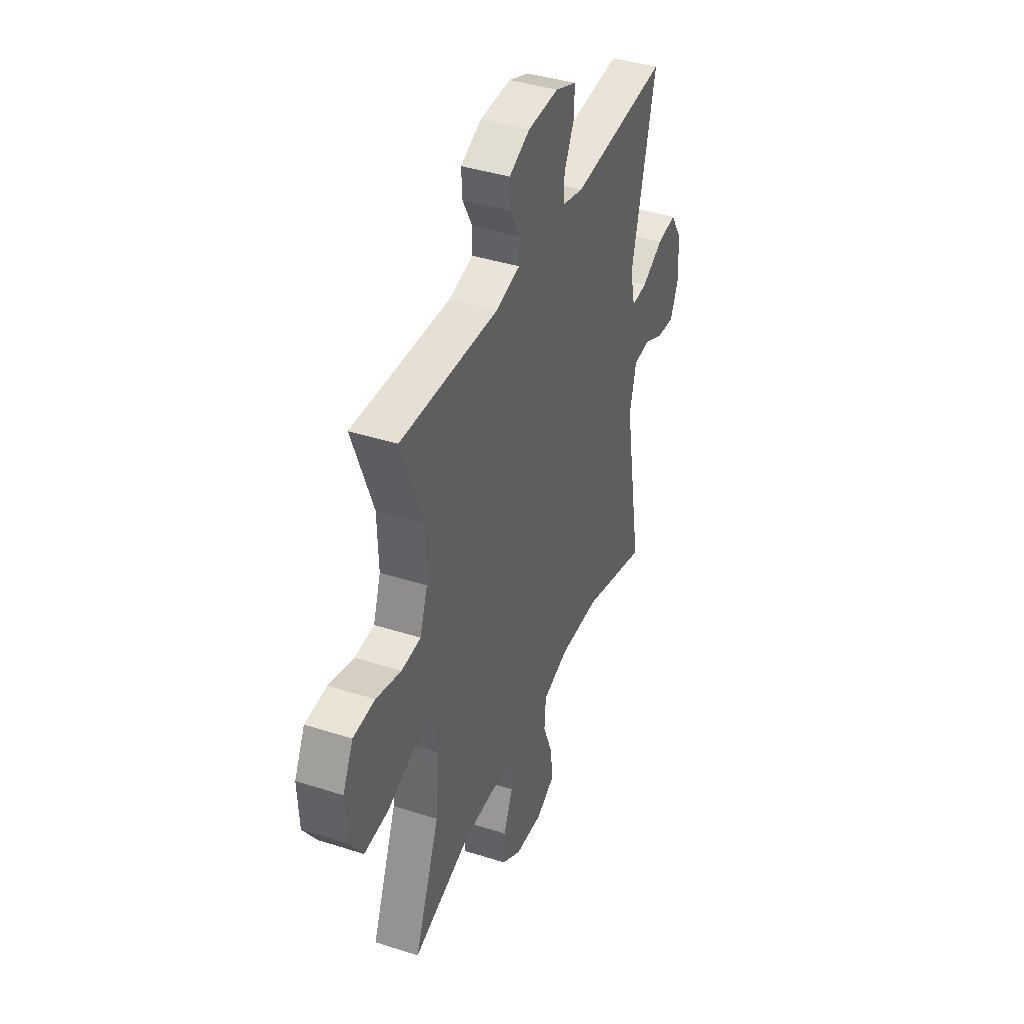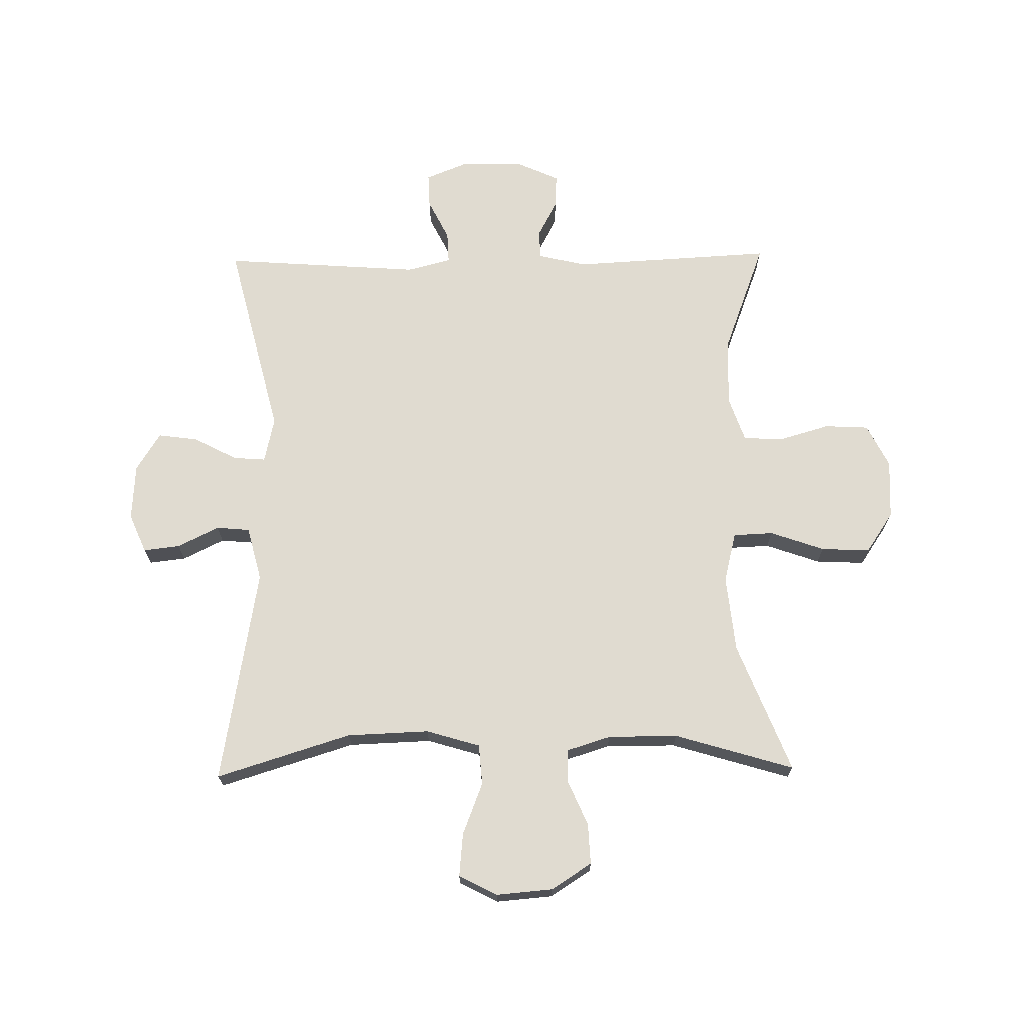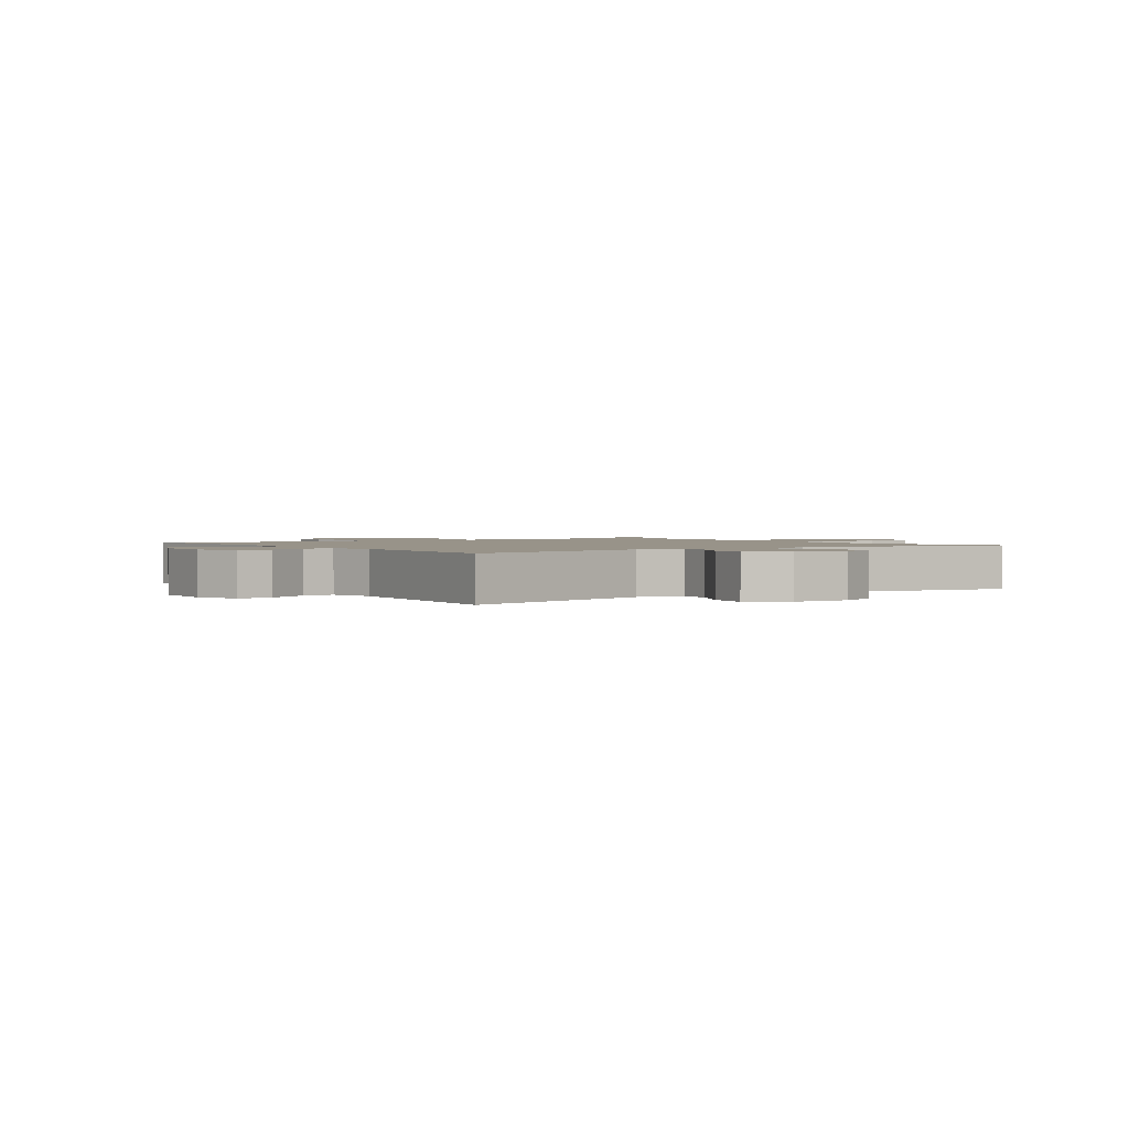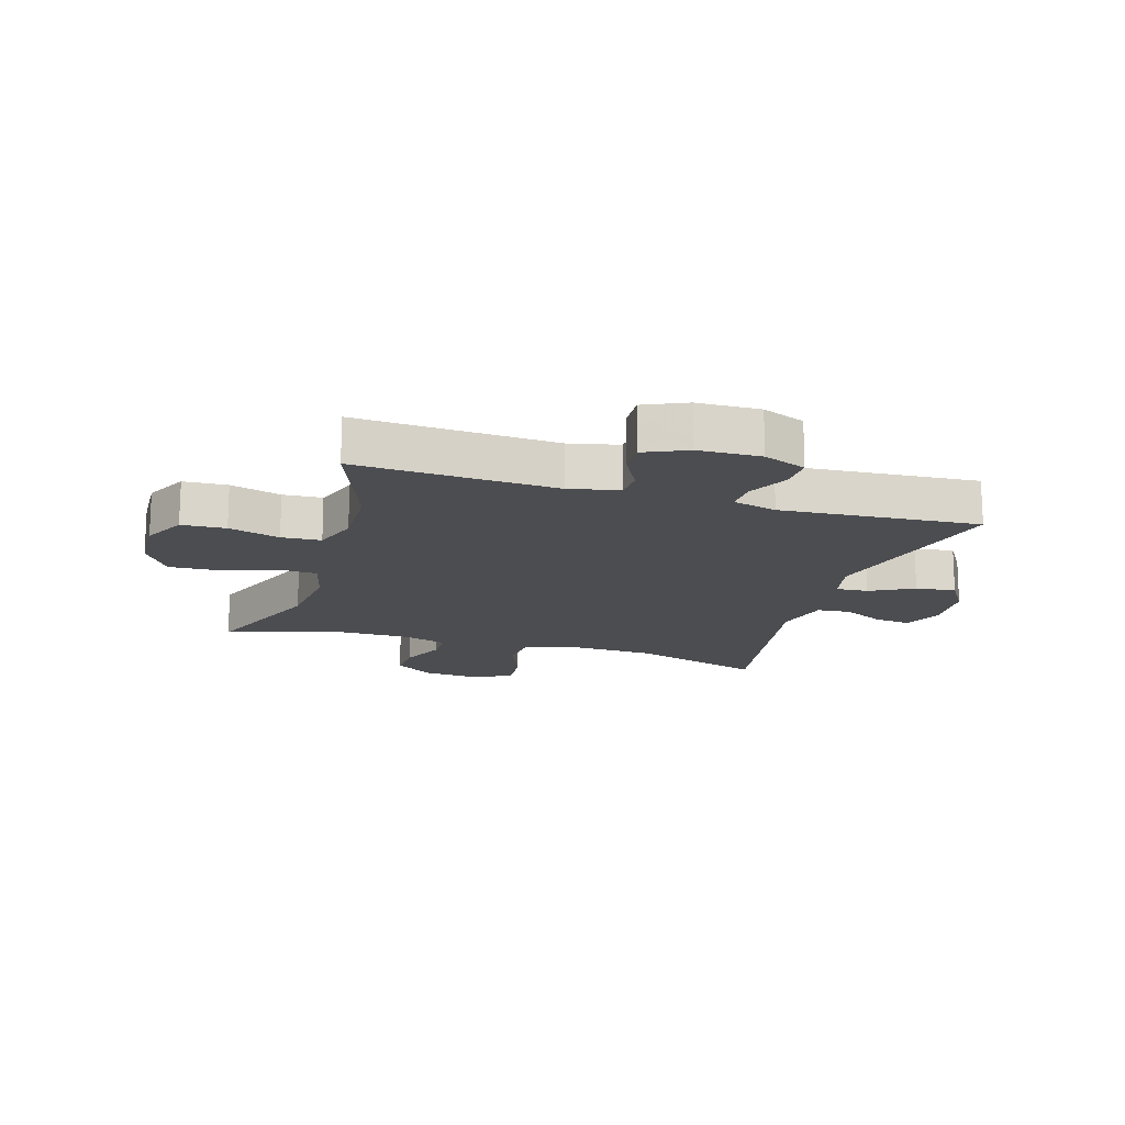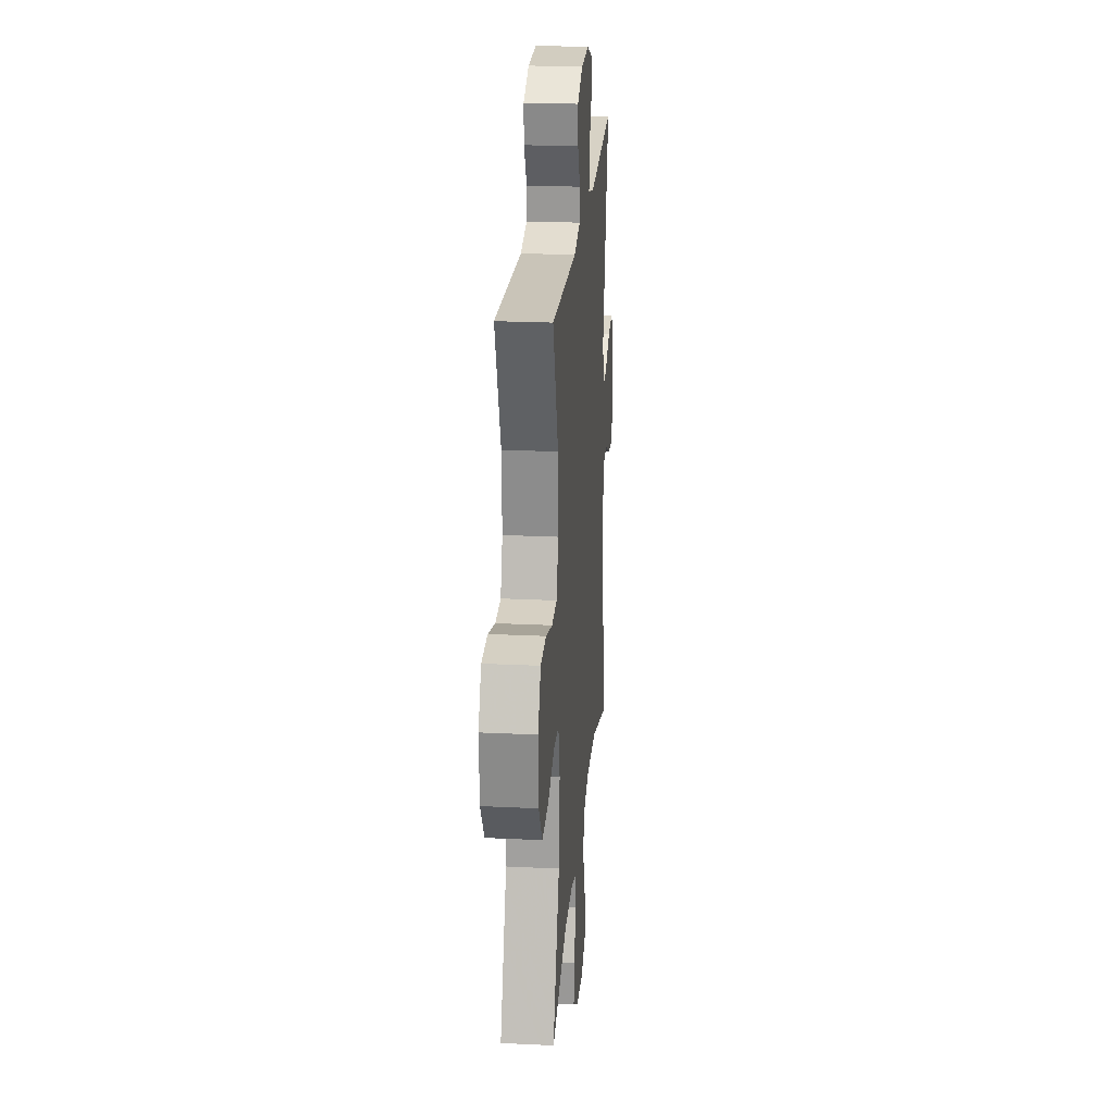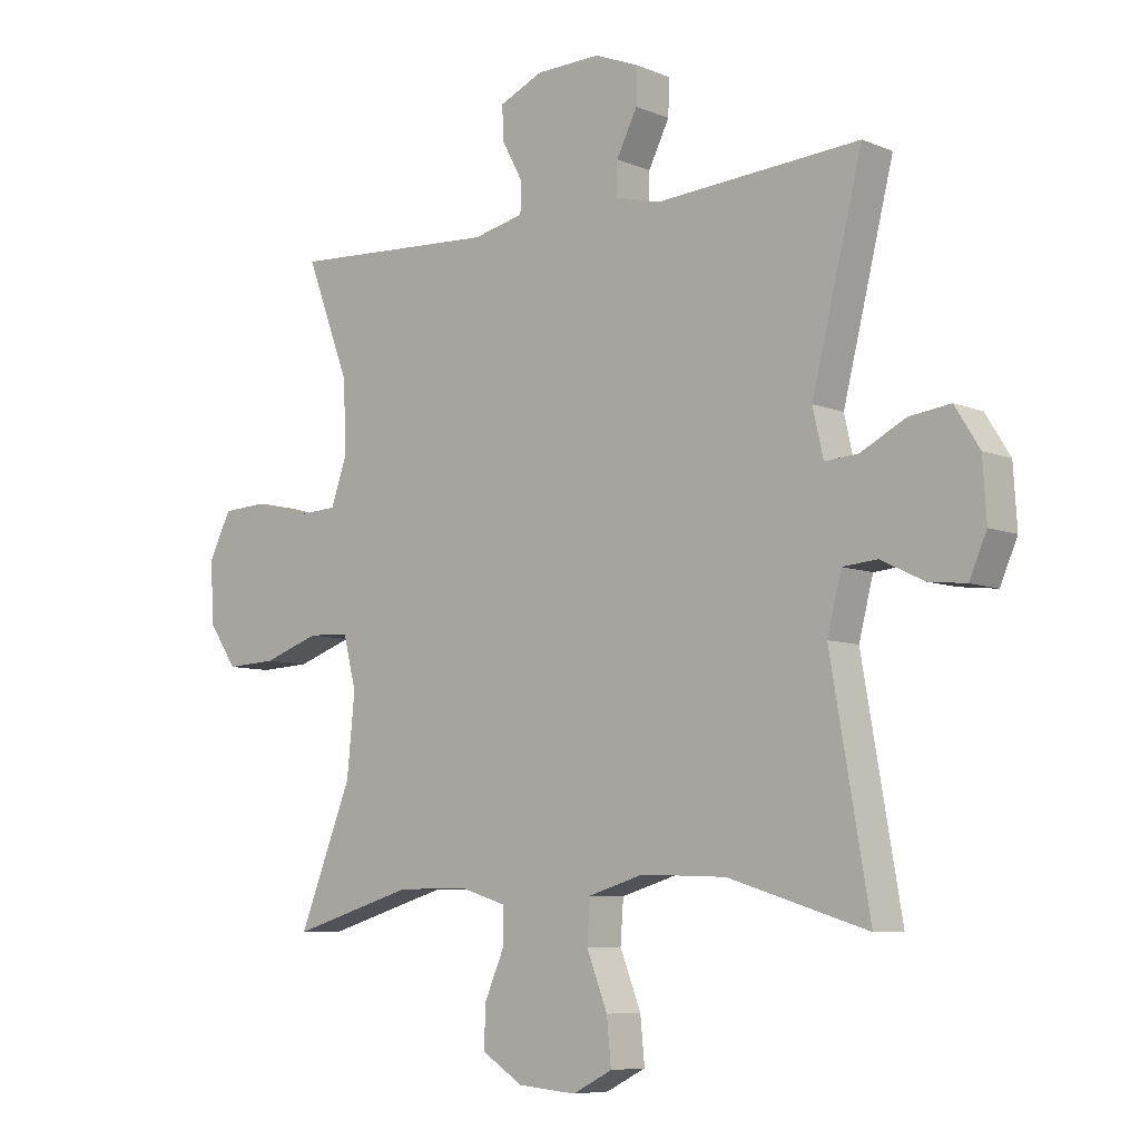
<metadata>
{"format":"obj","ext":"obj","renderer":"f3d","projection":"perspective","resolution":1024,"background":"white","views":[{"elev":40.4,"azim":-68.5,"up":"+Z"},{"elev":69.9,"azim":179.1,"up":"+Y"},{"elev":1.6,"azim":55.4,"up":"+Y"},{"elev":-16.1,"azim":-17.0,"up":"+Y"},{"elev":23.1,"azim":-85.3,"up":"+Z"},{"elev":-7.4,"azim":40.6,"up":"+Z"}]}
</metadata>
<code>
v 0.5 0.07 0.5
v 0.418 0.07 0.168
v 0.435 0.07 0.092
v 0.489 0.07 0.096
v 0.562 0.07 0.134
v 0.629 0.07 0.143
v 0.669 0.07 0.079
v 0.675 0.07 -0.016
v 0.647 0.07 -0.081
v 0.586 0.07 -0.074
v 0.516 0.07 -0.04
v 0.46 0.07 -0.045
v 0.437 0.07 -0.136
v 0.5 0.07 -0.5
v 0.274 0.07 -0.43
v 0.136 0.07 -0.425
v 0.046 0.07 -0.452
v 0.041 0.07 -0.52
v 0.075 0.07 -0.607
v 0.082 0.07 -0.68
v 0.018 0.07 -0.713
v -0.077 0.07 -0.705
v -0.144 0.07 -0.662
v -0.141 0.07 -0.594
v -0.109 0.07 -0.52
v -0.109 0.07 -0.463
v -0.183 0.07 -0.44
v -0.3 0.07 -0.44
v -0.5 0.07 -0.5
v -0.414 0.07 -0.282
v -0.401 0.07 -0.153
v -0.422 0.07 -0.069
v -0.489 0.07 -0.066
v -0.58 0.07 -0.098
v -0.662 0.07 -0.102
v -0.708 0.07 -0.034
v -0.713 0.07 0.066
v -0.677 0.07 0.138
v -0.603 0.07 0.142
v -0.517 0.07 0.117
v -0.451 0.07 0.121
v -0.425 0.07 0.196
v -0.429 0.07 0.311
v -0.5 0.07 0.5
v -0.164 0.07 0.482
v -0.081 0.07 0.501
v -0.079 0.07 0.549
v -0.113 0.07 0.612
v -0.116 0.07 0.668
v -0.045 0.07 0.7
v 0.06 0.07 0.703
v 0.132 0.07 0.674
v 0.13 0.07 0.616
v 0.096 0.07 0.548
v 0.094 0.07 0.495
v 0.168 0.07 0.476
v 0.5 0 0.5
v 0.418 0 0.168
v 0.435 0 0.092
v 0.489 0 0.096
v 0.562 0 0.134
v 0.629 0 0.143
v 0.669 0 0.079
v 0.675 0 -0.016
v 0.647 0 -0.081
v 0.586 0 -0.074
v 0.516 0 -0.04
v 0.46 0 -0.045
v 0.437 0 -0.136
v 0.5 0 -0.5
v 0.274 0 -0.43
v 0.136 0 -0.425
v 0.046 0 -0.452
v 0.041 0 -0.52
v 0.075 0 -0.607
v 0.082 0 -0.68
v 0.018 0 -0.713
v -0.077 0 -0.705
v -0.144 0 -0.662
v -0.141 0 -0.594
v -0.109 0 -0.52
v -0.109 0 -0.463
v -0.183 0 -0.44
v -0.3 0 -0.44
v -0.5 0 -0.5
v -0.414 0 -0.282
v -0.401 0 -0.153
v -0.422 0 -0.069
v -0.489 0 -0.066
v -0.58 0 -0.098
v -0.662 0 -0.102
v -0.708 0 -0.034
v -0.713 0 0.066
v -0.677 0 0.138
v -0.603 0 0.142
v -0.517 0 0.117
v -0.451 0 0.121
v -0.425 0 0.196
v -0.429 0 0.311
v -0.5 0 0.5
v -0.164 0 0.482
v -0.081 0 0.501
v -0.079 0 0.549
v -0.113 0 0.612
v -0.116 0 0.668
v -0.045 0 0.7
v 0.06 0 0.703
v 0.132 0 0.674
v 0.13 0 0.616
v 0.096 0 0.548
v 0.094 0 0.495
v 0.168 0 0.476
f 52 53 54
f 51 52 54
f 50 51 54
f 49 50 54
f 48 49 54
f 47 48 54
f 46 47 54 55
f 45 46 55 56
f 43 44 45
f 42 43 45 56
f 38 39 40
f 37 38 40
f 36 37 40
f 35 36 40
f 34 35 40
f 33 34 40
f 32 33 40 41
f 56 1 2
f 42 56 2
f 41 42 2
f 32 41 2
f 31 32 2
f 23 24 25
f 22 23 25
f 21 22 25
f 20 21 25
f 19 20 25
f 18 19 25
f 17 18 25 26
f 16 17 26 27
f 13 14 15
f 12 13 15 16
f 9 10 11
f 8 9 11
f 7 8 11
f 6 7 11
f 5 6 11
f 4 5 11
f 3 4 11 12
f 16 27 28
f 12 16 28
f 3 12 28
f 2 3 28
f 31 2 28
f 30 31 28
f 28 29 30
f 110 109 108
f 110 108 107
f 110 107 106
f 110 106 105
f 110 105 104
f 110 104 103
f 111 110 103 102
f 112 111 102 101
f 101 100 99
f 112 101 99 98
f 96 95 94
f 96 94 93
f 96 93 92
f 96 92 91
f 96 91 90
f 96 90 89
f 97 96 89 88
f 58 57 112
f 58 112 98
f 58 98 97
f 58 97 88
f 58 88 87
f 81 80 79
f 81 79 78
f 81 78 77
f 81 77 76
f 81 76 75
f 81 75 74
f 82 81 74 73
f 83 82 73 72
f 71 70 69
f 72 71 69 68
f 67 66 65
f 67 65 64
f 67 64 63
f 67 63 62
f 67 62 61
f 67 61 60
f 68 67 60 59
f 84 83 72
f 84 72 68
f 84 68 59
f 84 59 58
f 84 58 87
f 84 87 86
f 86 85 84
f 1 57 58 2
f 2 58 59 3
f 3 59 60 4
f 4 60 61 5
f 5 61 62 6
f 6 62 63 7
f 7 63 64 8
f 8 64 65 9
f 9 65 66 10
f 10 66 67 11
f 11 67 68 12
f 12 68 69 13
f 13 69 70 14
f 14 70 71 15
f 15 71 72 16
f 16 72 73 17
f 17 73 74 18
f 18 74 75 19
f 19 75 76 20
f 20 76 77 21
f 21 77 78 22
f 22 78 79 23
f 23 79 80 24
f 24 80 81 25
f 25 81 82 26
f 26 82 83 27
f 27 83 84 28
f 28 84 85 29
f 29 85 86 30
f 30 86 87 31
f 31 87 88 32
f 32 88 89 33
f 33 89 90 34
f 34 90 91 35
f 35 91 92 36
f 36 92 93 37
f 37 93 94 38
f 38 94 95 39
f 39 95 96 40
f 40 96 97 41
f 41 97 98 42
f 42 98 99 43
f 43 99 100 44
f 44 100 101 45
f 45 101 102 46
f 46 102 103 47
f 47 103 104 48
f 48 104 105 49
f 49 105 106 50
f 50 106 107 51
f 51 107 108 52
f 52 108 109 53
f 53 109 110 54
f 54 110 111 55
f 55 111 112 56
f 56 112 57 1

</code>
